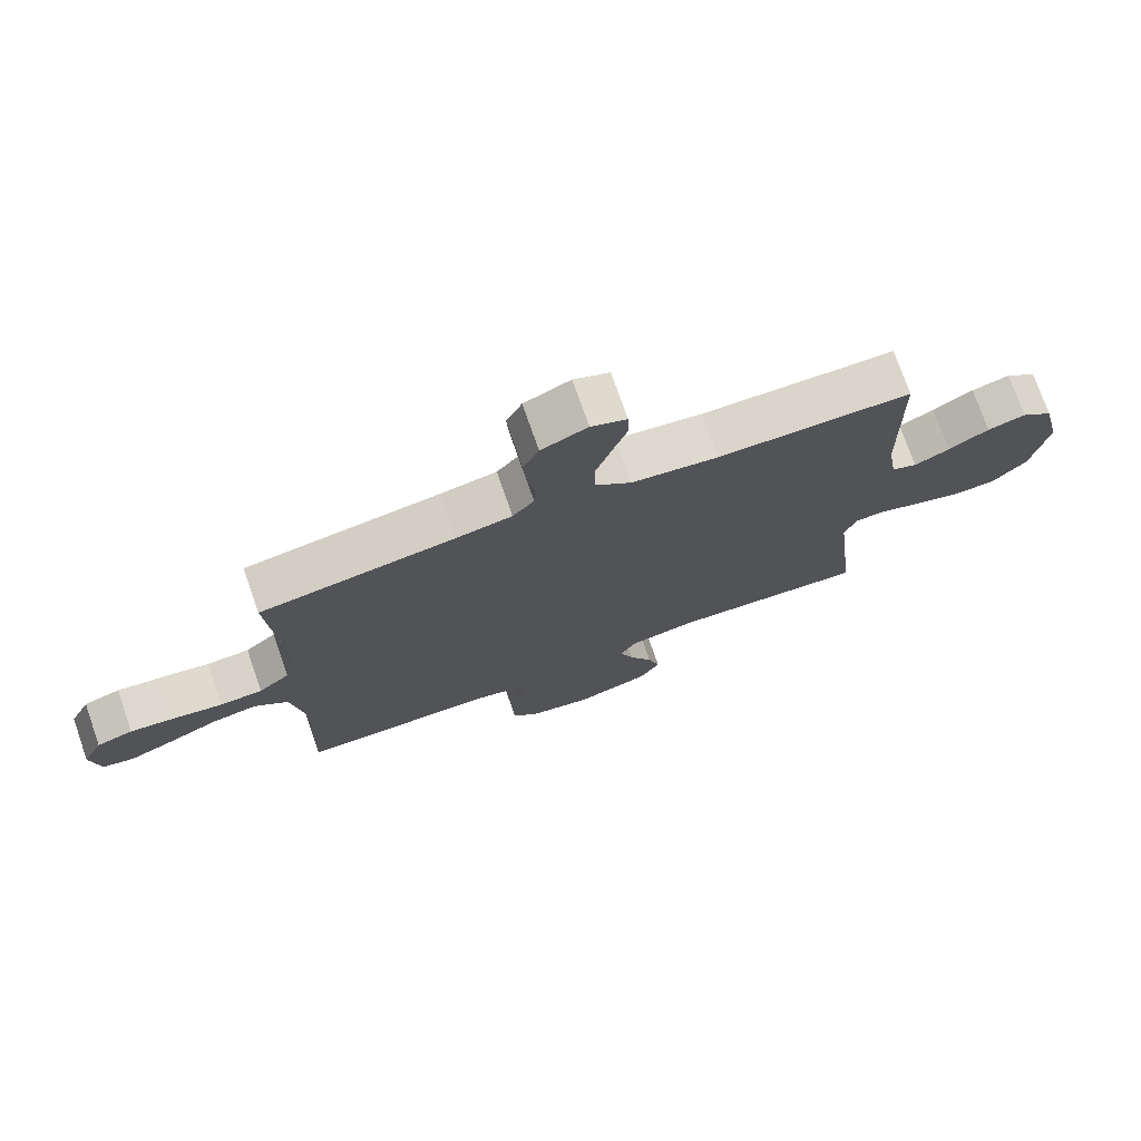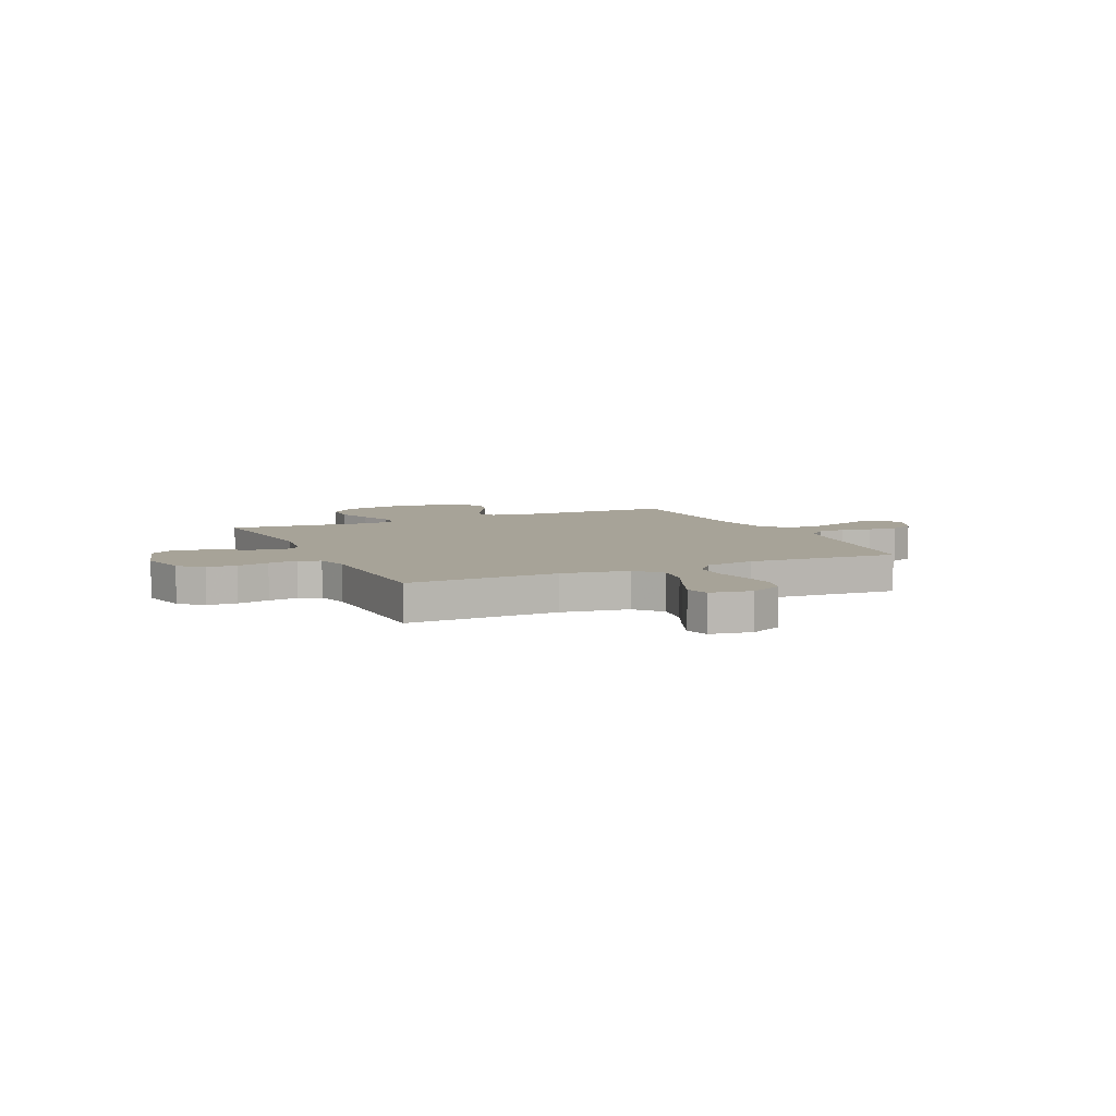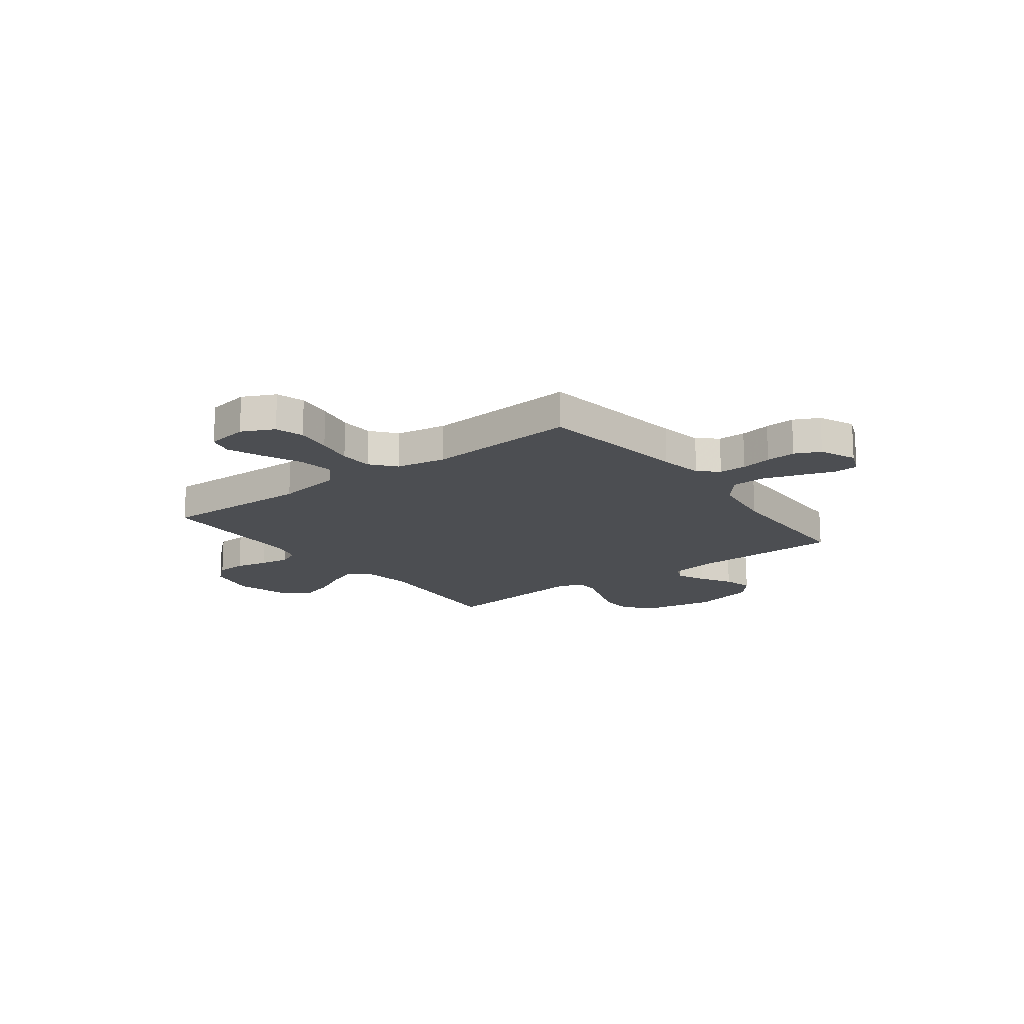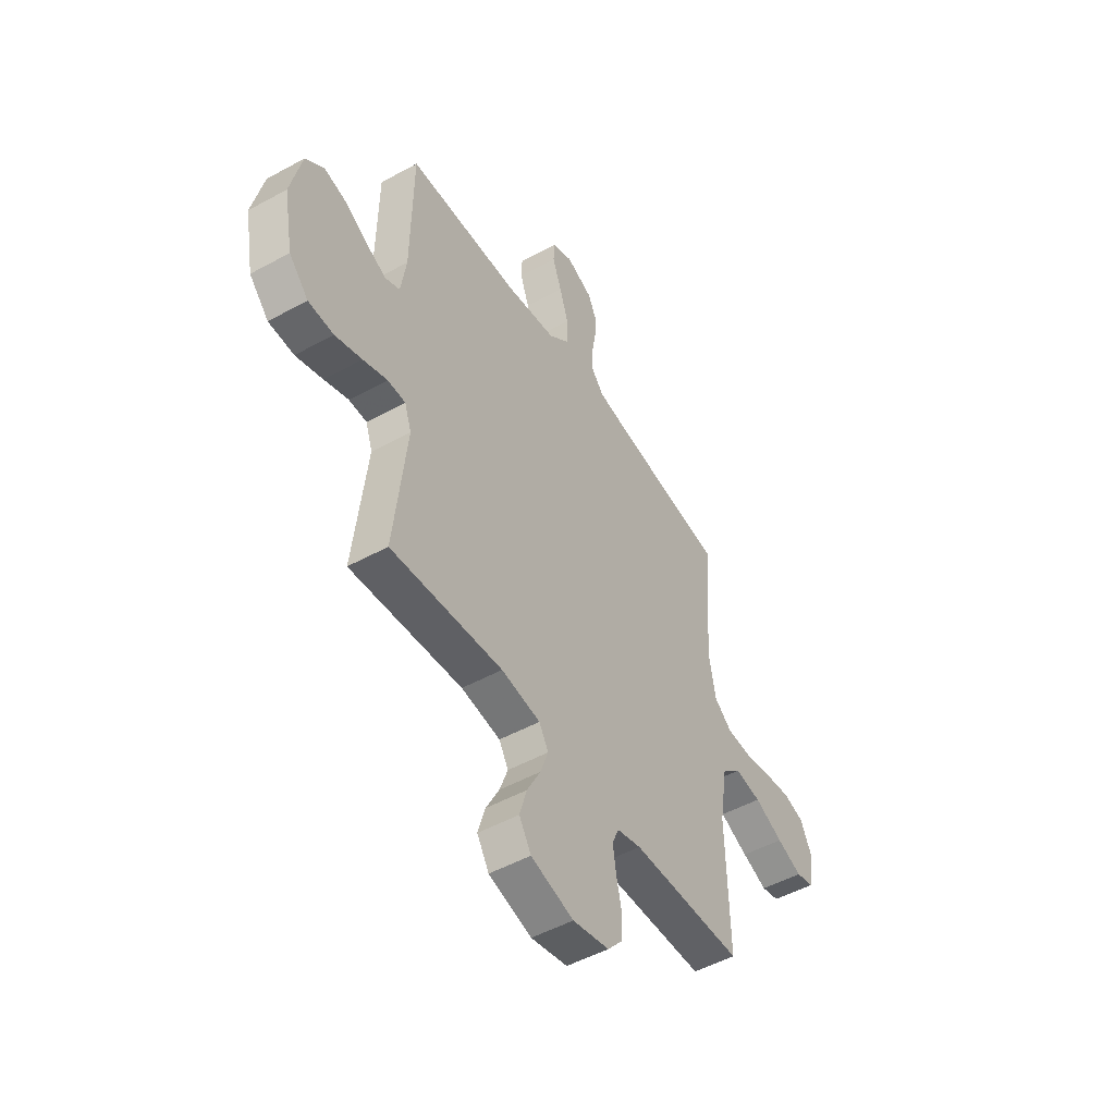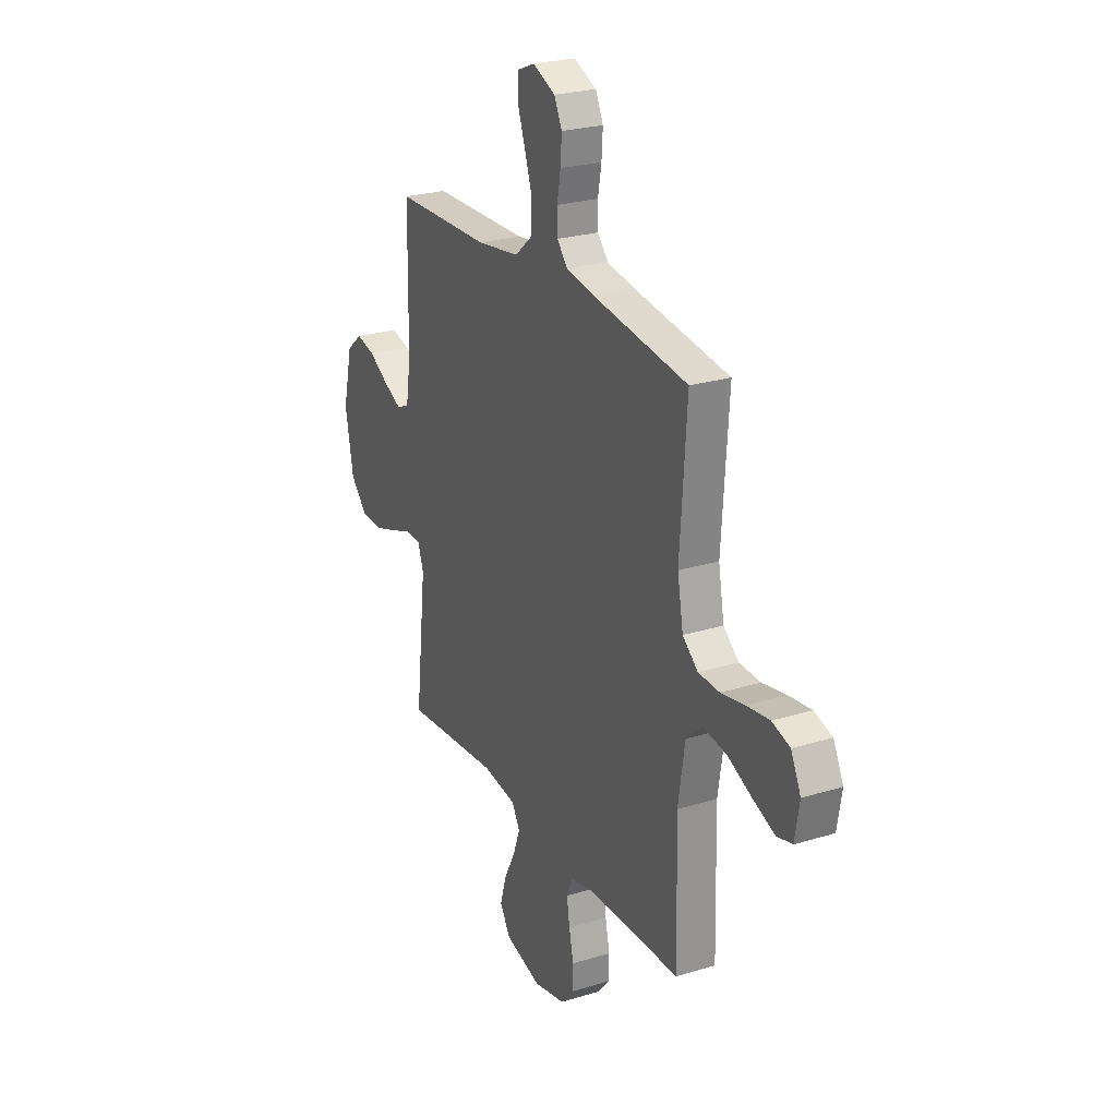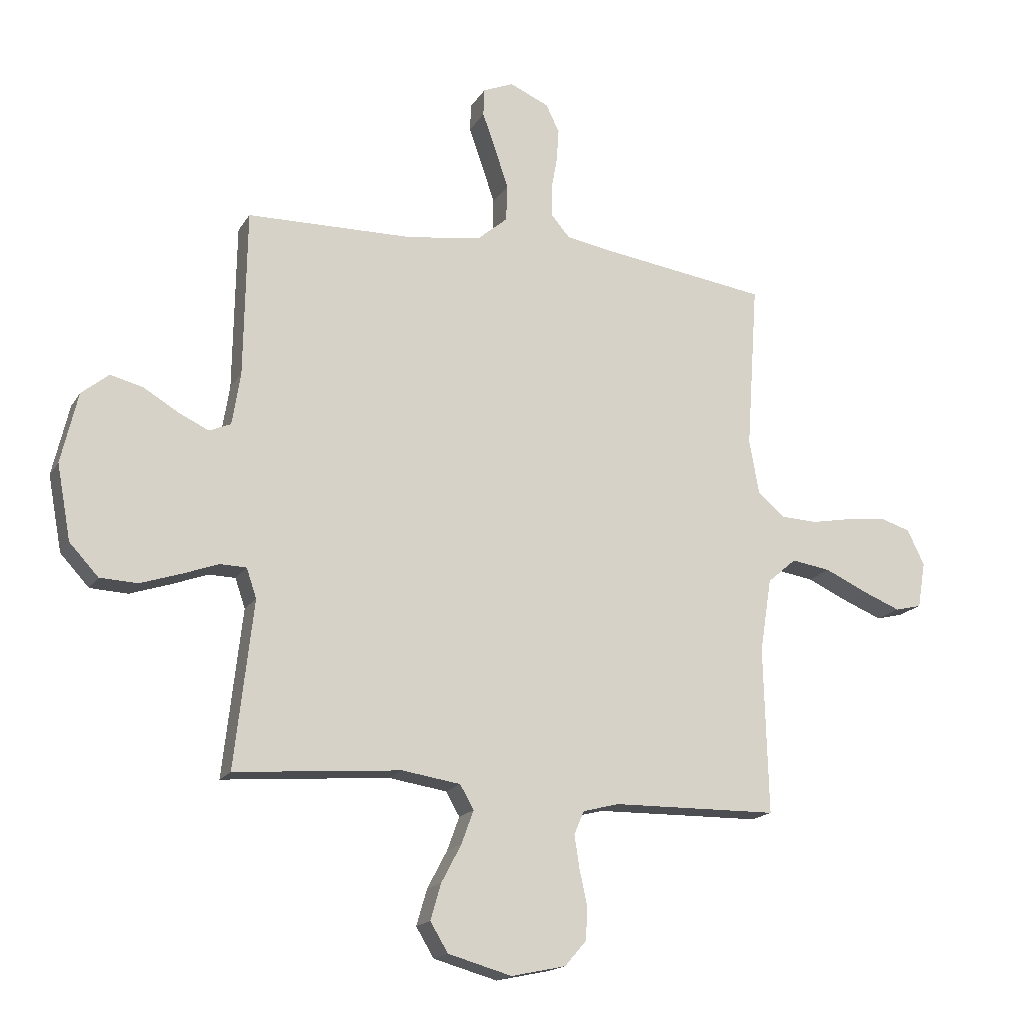
<metadata>
{"format":"obj","ext":"obj","renderer":"f3d","projection":"perspective","resolution":1024,"background":"white","views":[{"elev":74.8,"azim":-19.3,"up":"+Z"},{"elev":6.8,"azim":-114.8,"up":"+Y"},{"elev":-16.6,"azim":-52.9,"up":"+Y"},{"elev":-49.8,"azim":121.2,"up":"+Z"},{"elev":24.9,"azim":-116.6,"up":"+Z"},{"elev":-17.2,"azim":158.2,"up":"+Z"}]}
</metadata>
<code>
v -0.5 0.07 0.5
v -0.2 0.07 0.542
v -0.114 0.07 0.557
v -0.081 0.07 0.595
v -0.08 0.07 0.649
v -0.091 0.07 0.71
v -0.095 0.07 0.769
v -0.071 0.07 0.819
v 0 0.07 0.85
v 0.055 0.07 0.827
v 0.057 0.07 0.777
v 0.033 0.07 0.71
v 0.009 0.07 0.638
v 0.011 0.07 0.572
v 0.066 0.07 0.525
v 0.2 0.07 0.506
v 0.5 0.07 0.5
v 0.505 0.07 0.2
v 0.52 0.07 0.106
v 0.559 0.07 0.089
v 0.614 0.07 0.115
v 0.676 0.07 0.152
v 0.735 0.07 0.167
v 0.784 0.07 0.127
v 0.814 0.07 0
v 0.789 0.07 -0.135
v 0.737 0.07 -0.191
v 0.669 0.07 -0.194
v 0.597 0.07 -0.17
v 0.532 0.07 -0.146
v 0.484 0.07 -0.147
v 0.466 0.07 -0.2
v 0.5 0.07 -0.5
v 0.2 0.07 -0.475
v 0.095 0.07 -0.491
v 0.07 0.07 -0.534
v 0.092 0.07 -0.594
v 0.128 0.07 -0.662
v 0.147 0.07 -0.727
v 0.115 0.07 -0.78
v 0 0.07 -0.812
v -0.098 0.07 -0.791
v -0.137 0.07 -0.746
v -0.14 0.07 -0.687
v -0.126 0.07 -0.623
v -0.117 0.07 -0.564
v -0.135 0.07 -0.522
v -0.2 0.07 -0.505
v -0.5 0.07 -0.5
v -0.492 0.07 -0.2
v -0.513 0.07 -0.067
v -0.565 0.07 -0.022
v -0.636 0.07 -0.033
v -0.713 0.07 -0.068
v -0.781 0.07 -0.095
v -0.829 0.07 -0.083
v -0.843 0.07 0
v -0.812 0.07 0.064
v -0.756 0.07 0.081
v -0.685 0.07 0.072
v -0.611 0.07 0.058
v -0.545 0.07 0.061
v -0.497 0.07 0.101
v -0.479 0.07 0.2
v -0.5 0 0.5
v -0.2 0 0.542
v -0.114 0 0.557
v -0.081 0 0.595
v -0.08 0 0.649
v -0.091 0 0.71
v -0.095 0 0.769
v -0.071 0 0.819
v 0 0 0.85
v 0.055 0 0.827
v 0.057 0 0.777
v 0.033 0 0.71
v 0.009 0 0.638
v 0.011 0 0.572
v 0.066 0 0.525
v 0.2 0 0.506
v 0.5 0 0.5
v 0.505 0 0.2
v 0.52 0 0.106
v 0.559 0 0.089
v 0.614 0 0.115
v 0.676 0 0.152
v 0.735 0 0.167
v 0.784 0 0.127
v 0.814 0 0
v 0.789 0 -0.135
v 0.737 0 -0.191
v 0.669 0 -0.194
v 0.597 0 -0.17
v 0.532 0 -0.146
v 0.484 0 -0.147
v 0.466 0 -0.2
v 0.5 0 -0.5
v 0.2 0 -0.475
v 0.095 0 -0.491
v 0.07 0 -0.534
v 0.092 0 -0.594
v 0.128 0 -0.662
v 0.147 0 -0.727
v 0.115 0 -0.78
v 0 0 -0.812
v -0.098 0 -0.791
v -0.137 0 -0.746
v -0.14 0 -0.687
v -0.126 0 -0.623
v -0.117 0 -0.564
v -0.135 0 -0.522
v -0.2 0 -0.505
v -0.5 0 -0.5
v -0.492 0 -0.2
v -0.513 0 -0.067
v -0.565 0 -0.022
v -0.636 0 -0.033
v -0.713 0 -0.068
v -0.781 0 -0.095
v -0.829 0 -0.083
v -0.843 0 0
v -0.812 0 0.064
v -0.756 0 0.081
v -0.685 0 0.072
v -0.611 0 0.058
v -0.545 0 0.061
v -0.497 0 0.101
v -0.479 0 0.2
f 59 60 61
f 58 59 61
f 57 58 61
f 56 57 61
f 55 56 61
f 54 55 61
f 53 54 61
f 52 53 61 62
f 51 52 62 63
f 48 49 50
f 51 63 64
f 50 51 64
f 48 50 64
f 47 48 64
f 43 44 45
f 42 43 45
f 41 42 45
f 40 41 45
f 39 40 45
f 38 39 45
f 37 38 45
f 36 37 45 46
f 35 36 46 47
f 32 33 34
f 64 1 2
f 47 64 2
f 35 47 2
f 34 35 2
f 32 34 2
f 31 32 2
f 28 29 30
f 27 28 30
f 26 27 30
f 25 26 30
f 24 25 30
f 23 24 30
f 22 23 30
f 21 22 30
f 16 17 18
f 15 16 18 19
f 14 15 19
f 10 11 12
f 9 10 12
f 8 9 12
f 7 8 12
f 6 7 12
f 5 6 12
f 4 5 12 13
f 3 4 13 14
f 3 14 19
f 2 3 19
f 31 2 19
f 20 21 30 31
f 19 20 31
f 125 124 123
f 125 123 122
f 125 122 121
f 125 121 120
f 125 120 119
f 125 119 118
f 125 118 117
f 126 125 117 116
f 127 126 116 115
f 114 113 112
f 128 127 115
f 128 115 114
f 128 114 112
f 128 112 111
f 109 108 107
f 109 107 106
f 109 106 105
f 109 105 104
f 109 104 103
f 109 103 102
f 109 102 101
f 110 109 101 100
f 111 110 100 99
f 98 97 96
f 66 65 128
f 66 128 111
f 66 111 99
f 66 99 98
f 66 98 96
f 66 96 95
f 94 93 92
f 94 92 91
f 94 91 90
f 94 90 89
f 94 89 88
f 94 88 87
f 94 87 86
f 94 86 85
f 82 81 80
f 83 82 80 79
f 83 79 78
f 76 75 74
f 76 74 73
f 76 73 72
f 76 72 71
f 76 71 70
f 76 70 69
f 77 76 69 68
f 78 77 68 67
f 83 78 67
f 83 67 66
f 83 66 95
f 95 94 85 84
f 95 84 83
f 1 65 66 2
f 2 66 67 3
f 3 67 68 4
f 4 68 69 5
f 5 69 70 6
f 6 70 71 7
f 7 71 72 8
f 8 72 73 9
f 9 73 74 10
f 10 74 75 11
f 11 75 76 12
f 12 76 77 13
f 13 77 78 14
f 14 78 79 15
f 15 79 80 16
f 16 80 81 17
f 17 81 82 18
f 18 82 83 19
f 19 83 84 20
f 20 84 85 21
f 21 85 86 22
f 22 86 87 23
f 23 87 88 24
f 24 88 89 25
f 25 89 90 26
f 26 90 91 27
f 27 91 92 28
f 28 92 93 29
f 29 93 94 30
f 30 94 95 31
f 31 95 96 32
f 32 96 97 33
f 33 97 98 34
f 34 98 99 35
f 35 99 100 36
f 36 100 101 37
f 37 101 102 38
f 38 102 103 39
f 39 103 104 40
f 40 104 105 41
f 41 105 106 42
f 42 106 107 43
f 43 107 108 44
f 44 108 109 45
f 45 109 110 46
f 46 110 111 47
f 47 111 112 48
f 48 112 113 49
f 49 113 114 50
f 50 114 115 51
f 51 115 116 52
f 52 116 117 53
f 53 117 118 54
f 54 118 119 55
f 55 119 120 56
f 56 120 121 57
f 57 121 122 58
f 58 122 123 59
f 59 123 124 60
f 60 124 125 61
f 61 125 126 62
f 62 126 127 63
f 63 127 128 64
f 64 128 65 1

</code>
